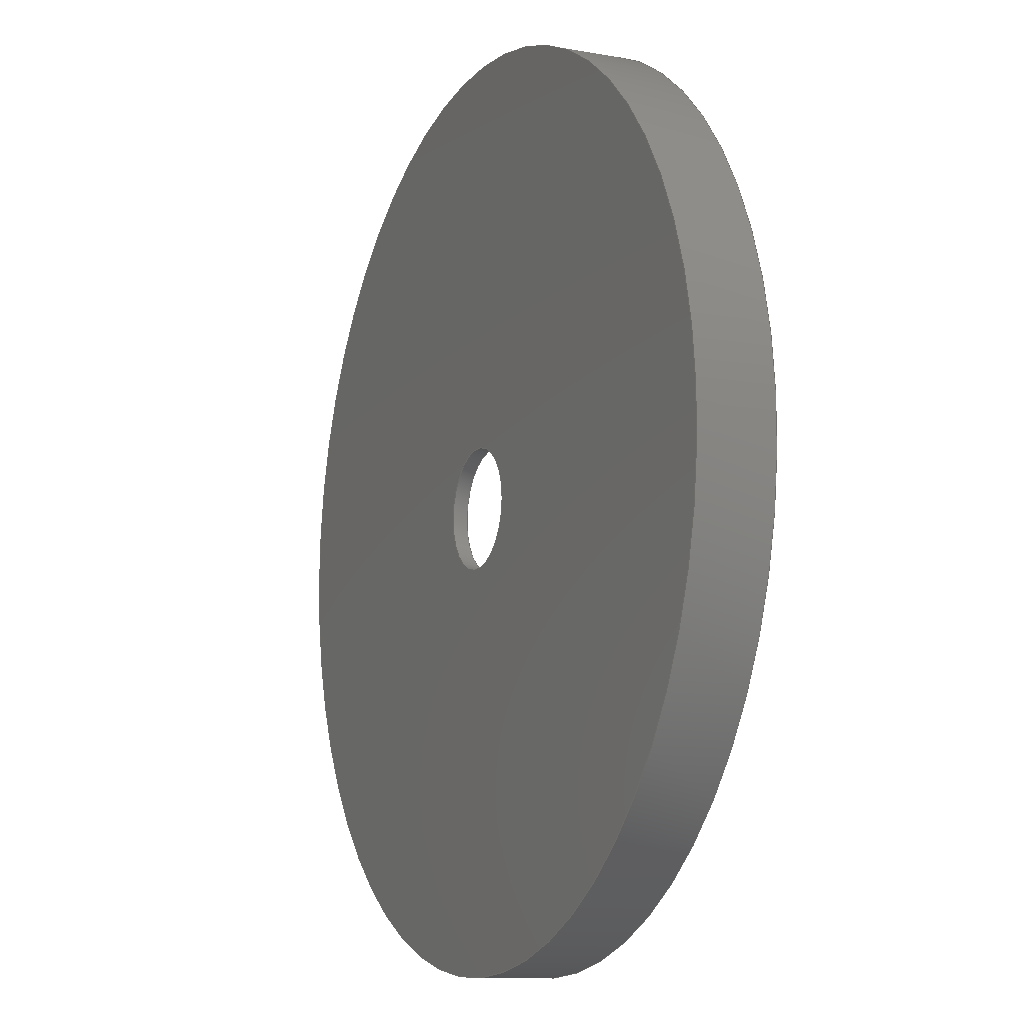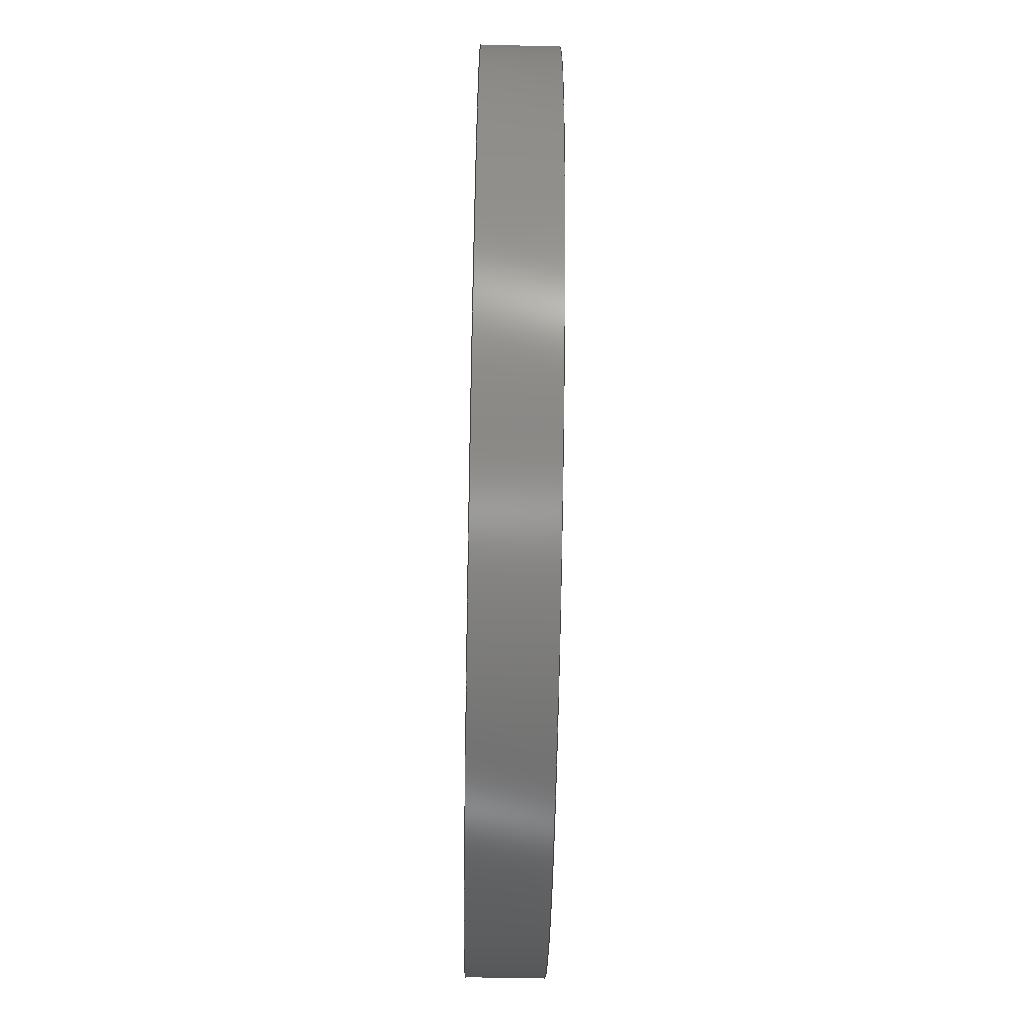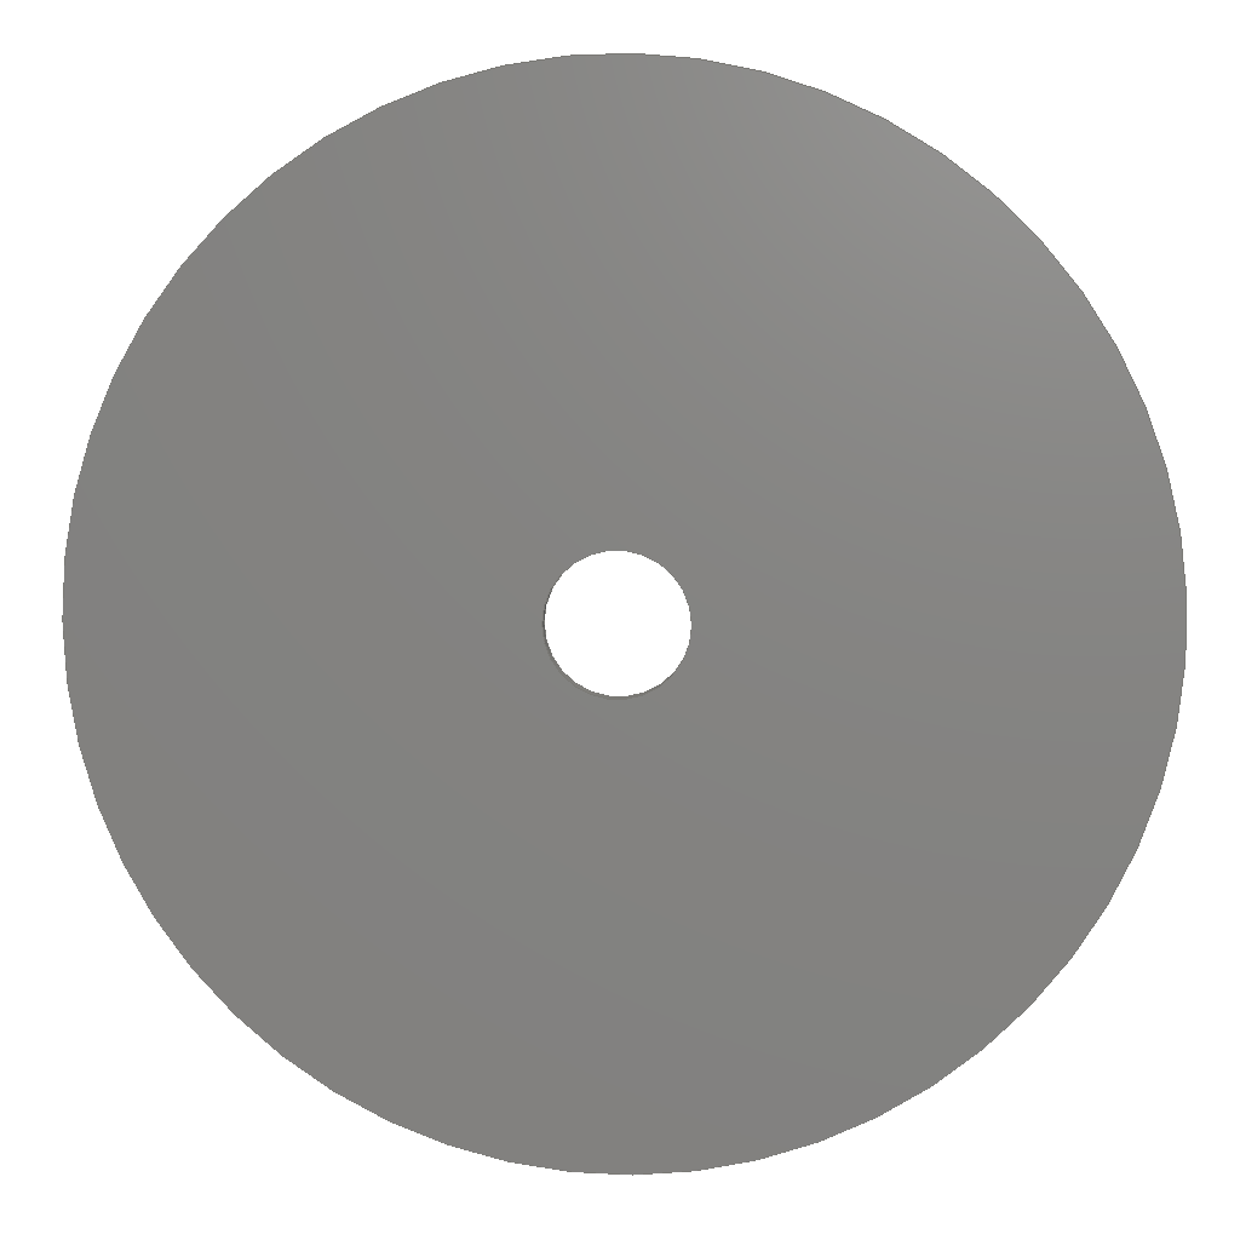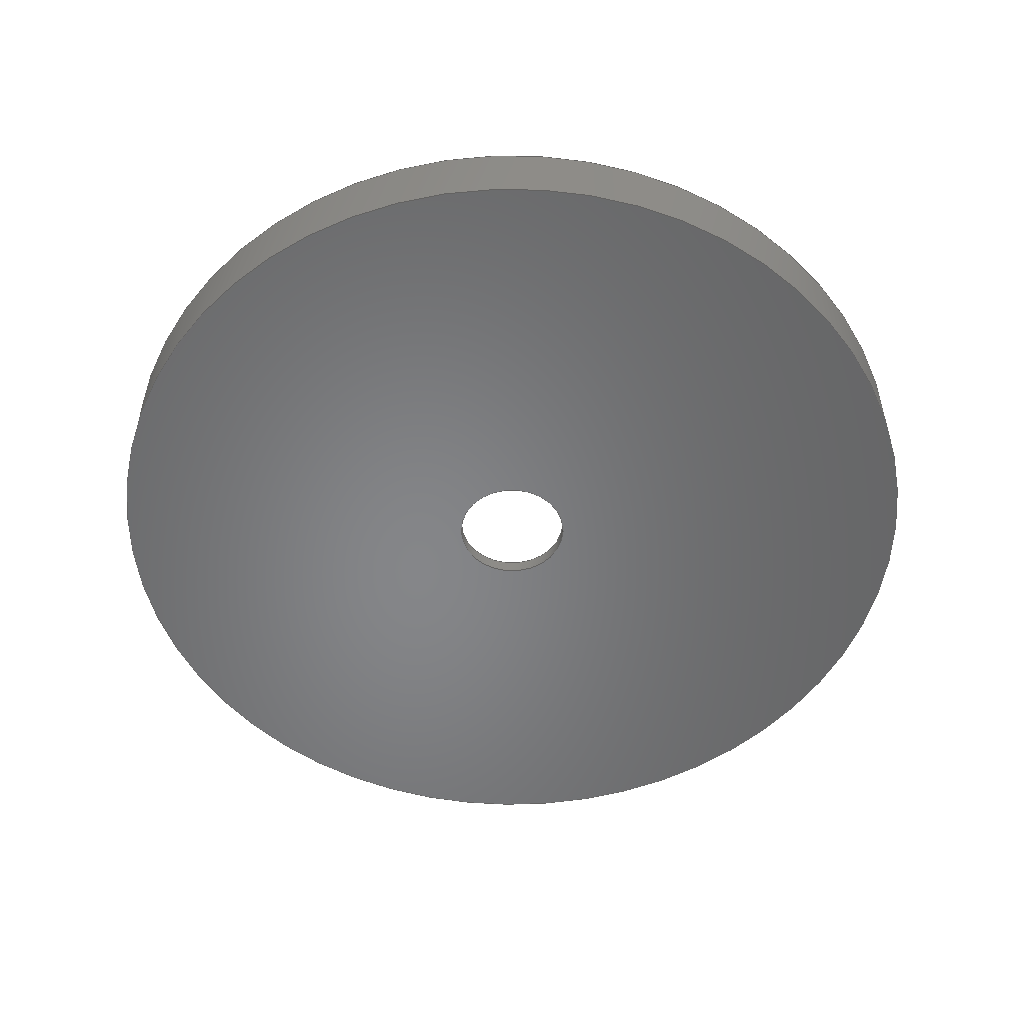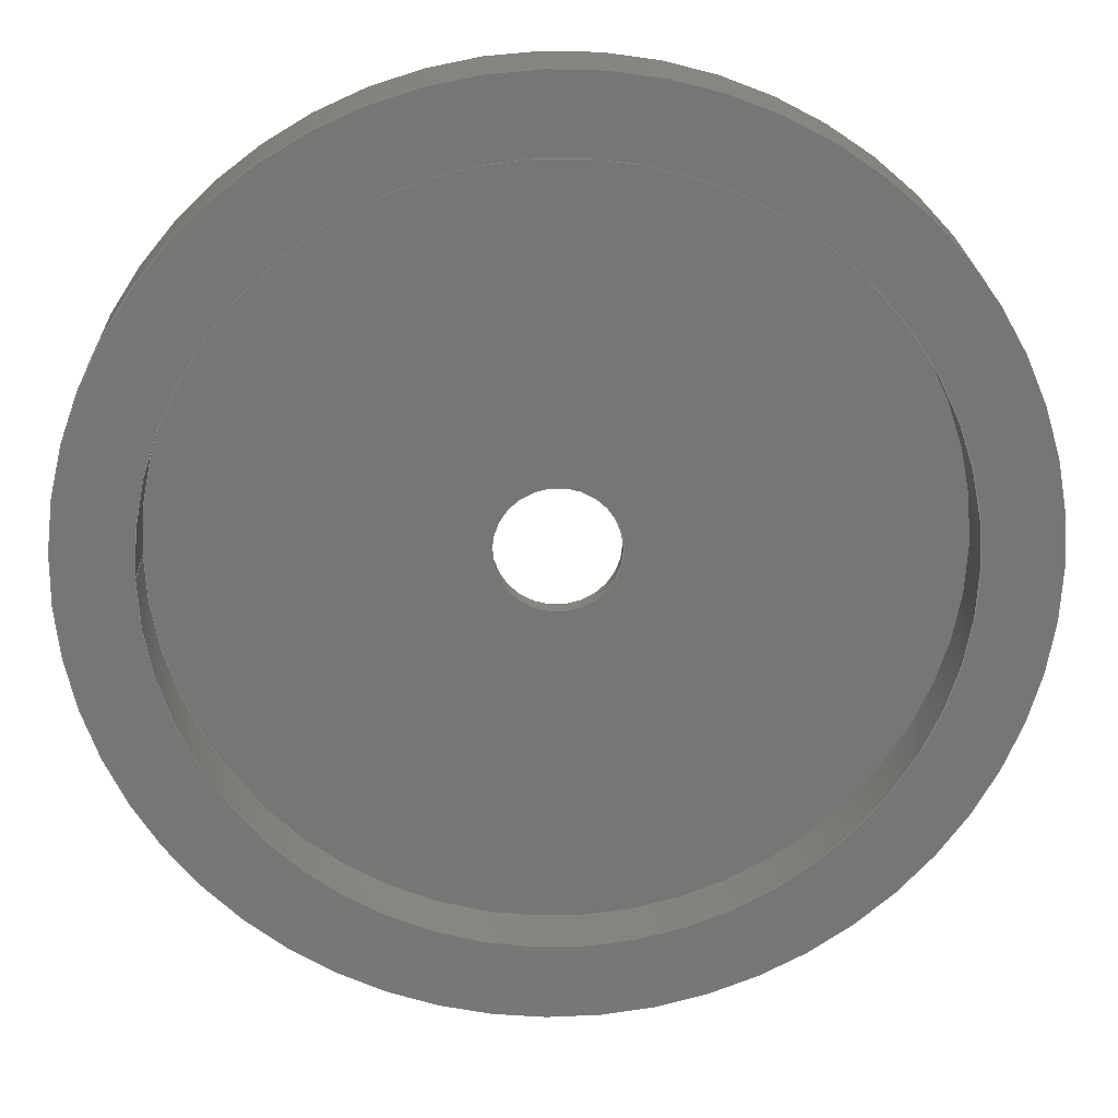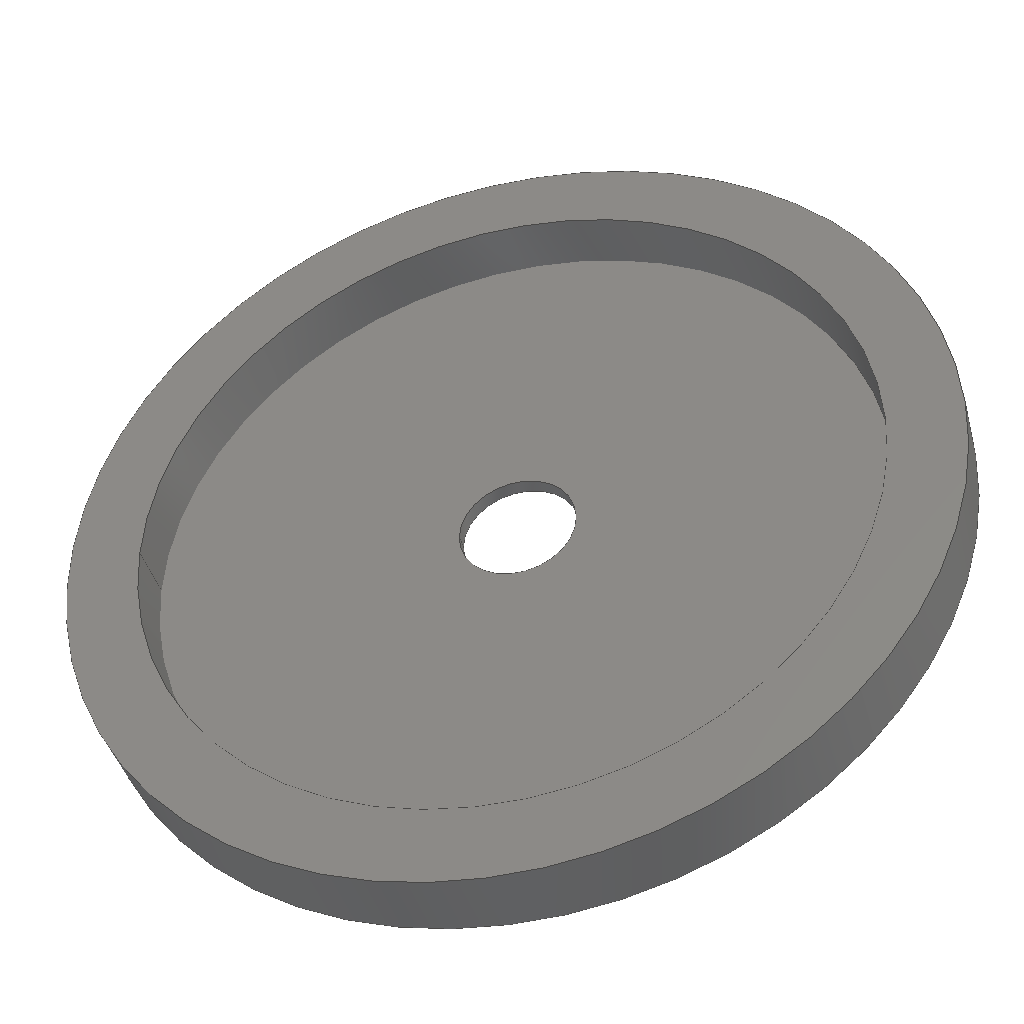
<metadata>
{"format":"step","ext":"step","renderer":"f3d","projection":"perspective","resolution":1024,"background":"white","views":[{"elev":-11.0,"azim":65.8,"up":"+Z"},{"elev":-68.5,"azim":89.0,"up":"+Z"},{"elev":6.1,"azim":4.4,"up":"+Z"},{"elev":-53.0,"azim":69.6,"up":"+Y"},{"elev":21.3,"azim":178.1,"up":"+Z"},{"elev":-42.1,"azim":-164.9,"up":"+Z"}]}
</metadata>
<code>
ISO-10303-21;
DATA;
#1=MECHANICAL_DESIGN_GEOMETRIC_PRESENTATION_REPRESENTATION('',(#4),#161);
#2=SHAPE_REPRESENTATION_RELATIONSHIP('SRR','None',#168,#3);
#3=ADVANCED_BREP_SHAPE_REPRESENTATION('',(#5),#160);
#4=STYLED_ITEM('',(#178),#5);
#5=MANIFOLD_SOLID_BREP('Body1',#81);
#6=FACE_BOUND('',#21,.T.);
#7=FACE_BOUND('',#24,.T.);
#8=FACE_BOUND('',#26,.T.);
#9=PLANE('',#101);
#10=PLANE('',#105);
#11=PLANE('',#106);
#12=FACE_OUTER_BOUND('',#18,.T.);
#13=FACE_OUTER_BOUND('',#19,.T.);
#14=FACE_OUTER_BOUND('',#20,.T.);
#15=FACE_OUTER_BOUND('',#22,.T.);
#16=FACE_OUTER_BOUND('',#23,.T.);
#17=FACE_OUTER_BOUND('',#25,.T.);
#18=EDGE_LOOP('',(#54,#55,#56,#57));
#19=EDGE_LOOP('',(#58,#59,#60,#61));
#20=EDGE_LOOP('',(#62));
#21=EDGE_LOOP('',(#63));
#22=EDGE_LOOP('',(#64,#65,#66,#67));
#23=EDGE_LOOP('',(#68));
#24=EDGE_LOOP('',(#69));
#25=EDGE_LOOP('',(#70));
#26=EDGE_LOOP('',(#71));
#27=LINE('',#141,#30);
#28=LINE('',#147,#31);
#29=LINE('',#154,#32);
#30=VECTOR('',#113,0.4);
#31=VECTOR('',#120,2.5);
#32=VECTOR('',#129,3);
#33=CIRCLE('',#96,0.4);
#34=CIRCLE('',#97,0.4);
#35=CIRCLE('',#99,2.5);
#36=CIRCLE('',#100,2.5);
#37=CIRCLE('',#103,3);
#38=CIRCLE('',#104,3);
#39=VERTEX_POINT('',#138);
#40=VERTEX_POINT('',#140);
#41=VERTEX_POINT('',#144);
#42=VERTEX_POINT('',#146);
#43=VERTEX_POINT('',#151);
#44=VERTEX_POINT('',#153);
#45=EDGE_CURVE('',#39,#39,#33,.T.);
#46=EDGE_CURVE('',#39,#40,#27,.T.);
#47=EDGE_CURVE('',#40,#40,#34,.T.);
#48=EDGE_CURVE('',#41,#41,#35,.T.);
#49=EDGE_CURVE('',#41,#42,#28,.T.);
#50=EDGE_CURVE('',#42,#42,#36,.T.);
#51=EDGE_CURVE('',#43,#43,#37,.T.);
#52=EDGE_CURVE('',#43,#44,#29,.T.);
#53=EDGE_CURVE('',#44,#44,#38,.T.);
#54=ORIENTED_EDGE('',*,*,#45,.F.);
#55=ORIENTED_EDGE('',*,*,#46,.T.);
#56=ORIENTED_EDGE('',*,*,#47,.F.);
#57=ORIENTED_EDGE('',*,*,#46,.F.);
#58=ORIENTED_EDGE('',*,*,#48,.F.);
#59=ORIENTED_EDGE('',*,*,#49,.T.);
#60=ORIENTED_EDGE('',*,*,#50,.T.);
#61=ORIENTED_EDGE('',*,*,#49,.F.);
#62=ORIENTED_EDGE('',*,*,#50,.F.);
#63=ORIENTED_EDGE('',*,*,#45,.T.);
#64=ORIENTED_EDGE('',*,*,#51,.F.);
#65=ORIENTED_EDGE('',*,*,#52,.T.);
#66=ORIENTED_EDGE('',*,*,#53,.T.);
#67=ORIENTED_EDGE('',*,*,#52,.F.);
#68=ORIENTED_EDGE('',*,*,#51,.T.);
#69=ORIENTED_EDGE('',*,*,#48,.T.);
#70=ORIENTED_EDGE('',*,*,#53,.F.);
#71=ORIENTED_EDGE('',*,*,#47,.T.);
#72=CYLINDRICAL_SURFACE('',#95,0.4);
#73=CYLINDRICAL_SURFACE('',#98,2.5);
#74=CYLINDRICAL_SURFACE('',#102,3);
#75=ADVANCED_FACE('',(#12),#72,.F.);
#76=ADVANCED_FACE('',(#13),#73,.F.);
#77=ADVANCED_FACE('',(#14,#6),#9,.T.);
#78=ADVANCED_FACE('',(#15),#74,.T.);
#79=ADVANCED_FACE('',(#16,#7),#10,.T.);
#80=ADVANCED_FACE('',(#17,#8),#11,.F.);
#81=CLOSED_SHELL('',(#75,#76,#77,#78,#79,#80));
#82=DERIVED_UNIT_ELEMENT(#84,1);
#83=DERIVED_UNIT_ELEMENT(#163,3);
#84=(
MASS_UNIT()
NAMED_UNIT(*)
SI_UNIT(.KILO.,.GRAM.)
);
#85=DERIVED_UNIT((#82,#83));
#86=MEASURE_REPRESENTATION_ITEM('density measure',
POSITIVE_RATIO_MEASURE(7850),#85);
#87=PROPERTY_DEFINITION_REPRESENTATION(#92,#89);
#88=PROPERTY_DEFINITION_REPRESENTATION(#93,#90);
#89=REPRESENTATION('material name',(#91),#160);
#90=REPRESENTATION('density',(#86),#160);
#91=DESCRIPTIVE_REPRESENTATION_ITEM('Steel','Steel');
#92=PROPERTY_DEFINITION('material property','material name',#170);
#93=PROPERTY_DEFINITION('material property','density of part',#170);
#94=AXIS2_PLACEMENT_3D('placement',#136,#107,#108);
#95=AXIS2_PLACEMENT_3D('',#137,#109,#110);
#96=AXIS2_PLACEMENT_3D('',#139,#111,#112);
#97=AXIS2_PLACEMENT_3D('',#142,#114,#115);
#98=AXIS2_PLACEMENT_3D('',#143,#116,#117);
#99=AXIS2_PLACEMENT_3D('',#145,#118,#119);
#100=AXIS2_PLACEMENT_3D('',#148,#121,#122);
#101=AXIS2_PLACEMENT_3D('',#149,#123,#124);
#102=AXIS2_PLACEMENT_3D('',#150,#125,#126);
#103=AXIS2_PLACEMENT_3D('',#152,#127,#128);
#104=AXIS2_PLACEMENT_3D('',#155,#130,#131);
#105=AXIS2_PLACEMENT_3D('',#156,#132,#133);
#106=AXIS2_PLACEMENT_3D('',#157,#134,#135);
#107=DIRECTION('axis',(0,0,1));
#108=DIRECTION('refdir',(1,0,0));
#109=DIRECTION('center_axis',(0,-1,0));
#110=DIRECTION('ref_axis',(-1,0,0));
#111=DIRECTION('center_axis',(0,-1,0));
#112=DIRECTION('ref_axis',(-1,0,0));
#113=DIRECTION('',(0,-1,0));
#114=DIRECTION('center_axis',(0,1,0));
#115=DIRECTION('ref_axis',(-1,0,0));
#116=DIRECTION('center_axis',(0,-1,0));
#117=DIRECTION('ref_axis',(-1,0,0));
#118=DIRECTION('center_axis',(0,-1,0));
#119=DIRECTION('ref_axis',(-1,0,0));
#120=DIRECTION('',(0,-1,0));
#121=DIRECTION('center_axis',(0,-1,0));
#122=DIRECTION('ref_axis',(-1,0,0));
#123=DIRECTION('center_axis',(0,1,0));
#124=DIRECTION('ref_axis',(-1,0,0));
#125=DIRECTION('center_axis',(0,1,0));
#126=DIRECTION('ref_axis',(1,0,0));
#127=DIRECTION('center_axis',(0,1,0));
#128=DIRECTION('ref_axis',(1,0,0));
#129=DIRECTION('',(0,-1,0));
#130=DIRECTION('center_axis',(0,1,0));
#131=DIRECTION('ref_axis',(1,0,0));
#132=DIRECTION('center_axis',(0,1,0));
#133=DIRECTION('ref_axis',(1,0,0));
#134=DIRECTION('center_axis',(0,1,0));
#135=DIRECTION('ref_axis',(1,0,0));
#136=CARTESIAN_POINT('',(0,0,0));
#137=CARTESIAN_POINT('Origin',(0,0.1,0));
#138=CARTESIAN_POINT('',(0.4,0.1,-4.899e-17));
#139=CARTESIAN_POINT('Origin',(0,0.1,0));
#140=CARTESIAN_POINT('',(0.4,0,-4.899e-17));
#141=CARTESIAN_POINT('',(0.4,0.1,4.899e-17));
#142=CARTESIAN_POINT('Origin',(0,0,0));
#143=CARTESIAN_POINT('Origin',(0,0.5,0));
#144=CARTESIAN_POINT('',(2.5,0.5,-3.062e-16));
#145=CARTESIAN_POINT('Origin',(0,0.5,0));
#146=CARTESIAN_POINT('',(2.5,0.1,-3.062e-16));
#147=CARTESIAN_POINT('',(2.5,0.5,3.062e-16));
#148=CARTESIAN_POINT('Origin',(0,0.1,0));
#149=CARTESIAN_POINT('Origin',(0,0.1,0));
#150=CARTESIAN_POINT('Origin',(0,0,0));
#151=CARTESIAN_POINT('',(-3,0.5,3.674e-16));
#152=CARTESIAN_POINT('Origin',(0,0.5,0));
#153=CARTESIAN_POINT('',(-3,0,3.674e-16));
#154=CARTESIAN_POINT('',(-3,0,3.674e-16));
#155=CARTESIAN_POINT('Origin',(0,0,0));
#156=CARTESIAN_POINT('Origin',(0,0.5,0));
#157=CARTESIAN_POINT('Origin',(0,0,0));
#158=UNCERTAINTY_MEASURE_WITH_UNIT(LENGTH_MEASURE(0.001),#162,
'DISTANCE_ACCURACY_VALUE',
'Maximum model space distance between geometric entities at asserted c
onnectivities');
#159=UNCERTAINTY_MEASURE_WITH_UNIT(LENGTH_MEASURE(0.001),#162,
'DISTANCE_ACCURACY_VALUE',
'Maximum model space distance between geometric entities at asserted c
onnectivities');
#160=(
GEOMETRIC_REPRESENTATION_CONTEXT(3)
GLOBAL_UNCERTAINTY_ASSIGNED_CONTEXT((#158))
GLOBAL_UNIT_ASSIGNED_CONTEXT((#162,#164,#165))
REPRESENTATION_CONTEXT('','3D')
);
#161=(
GEOMETRIC_REPRESENTATION_CONTEXT(3)
GLOBAL_UNCERTAINTY_ASSIGNED_CONTEXT((#159))
GLOBAL_UNIT_ASSIGNED_CONTEXT((#162,#164,#165))
REPRESENTATION_CONTEXT('','3D')
);
#162=(
LENGTH_UNIT()
NAMED_UNIT(*)
SI_UNIT(.CENTI.,.METRE.)
);
#163=(
LENGTH_UNIT()
NAMED_UNIT(*)
SI_UNIT($,.METRE.)
);
#164=(
NAMED_UNIT(*)
PLANE_ANGLE_UNIT()
SI_UNIT($,.RADIAN.)
);
#165=(
NAMED_UNIT(*)
SI_UNIT($,.STERADIAN.)
SOLID_ANGLE_UNIT()
);
#166=SHAPE_DEFINITION_REPRESENTATION(#167,#168);
#167=PRODUCT_DEFINITION_SHAPE('',$,#170);
#168=SHAPE_REPRESENTATION('',(#94),#160);
#169=PRODUCT_DEFINITION_CONTEXT('part definition',#174,'design');
#170=PRODUCT_DEFINITION('TACKA','TACKA v3',#171,#169);
#171=PRODUCT_DEFINITION_FORMATION('',$,#176);
#172=PRODUCT_RELATED_PRODUCT_CATEGORY('TACKA v3','TACKA v3',(#176));
#173=APPLICATION_PROTOCOL_DEFINITION('international standard',
'automotive_design',2009,#174);
#174=APPLICATION_CONTEXT(
'Core Data for Automotive Mechanical Design Process');
#175=PRODUCT_CONTEXT('part definition',#174,'mechanical');
#176=PRODUCT('TACKA','TACKA v3',$,(#175));
#177=PRESENTATION_STYLE_ASSIGNMENT((#179));
#178=PRESENTATION_STYLE_ASSIGNMENT((#180));
#179=SURFACE_STYLE_USAGE(.BOTH.,#181);
#180=SURFACE_STYLE_USAGE(.BOTH.,#182);
#181=SURFACE_SIDE_STYLE('',(#183));
#182=SURFACE_SIDE_STYLE('',(#184));
#183=SURFACE_STYLE_FILL_AREA(#185);
#184=SURFACE_STYLE_FILL_AREA(#186);
#185=FILL_AREA_STYLE('Steel - Satin',(#187));
#186=FILL_AREA_STYLE('Silver - Polished',(#188));
#187=FILL_AREA_STYLE_COLOUR('Steel - Satin',#189);
#188=FILL_AREA_STYLE_COLOUR('Silver - Polished',#190);
#189=COLOUR_RGB('Steel - Satin',0.6275,0.6275,0.6275);
#190=COLOUR_RGB('Silver - Polished',0.9843,0.9804,
0.9608);
ENDSEC;
END-ISO-10303-21;

</code>
